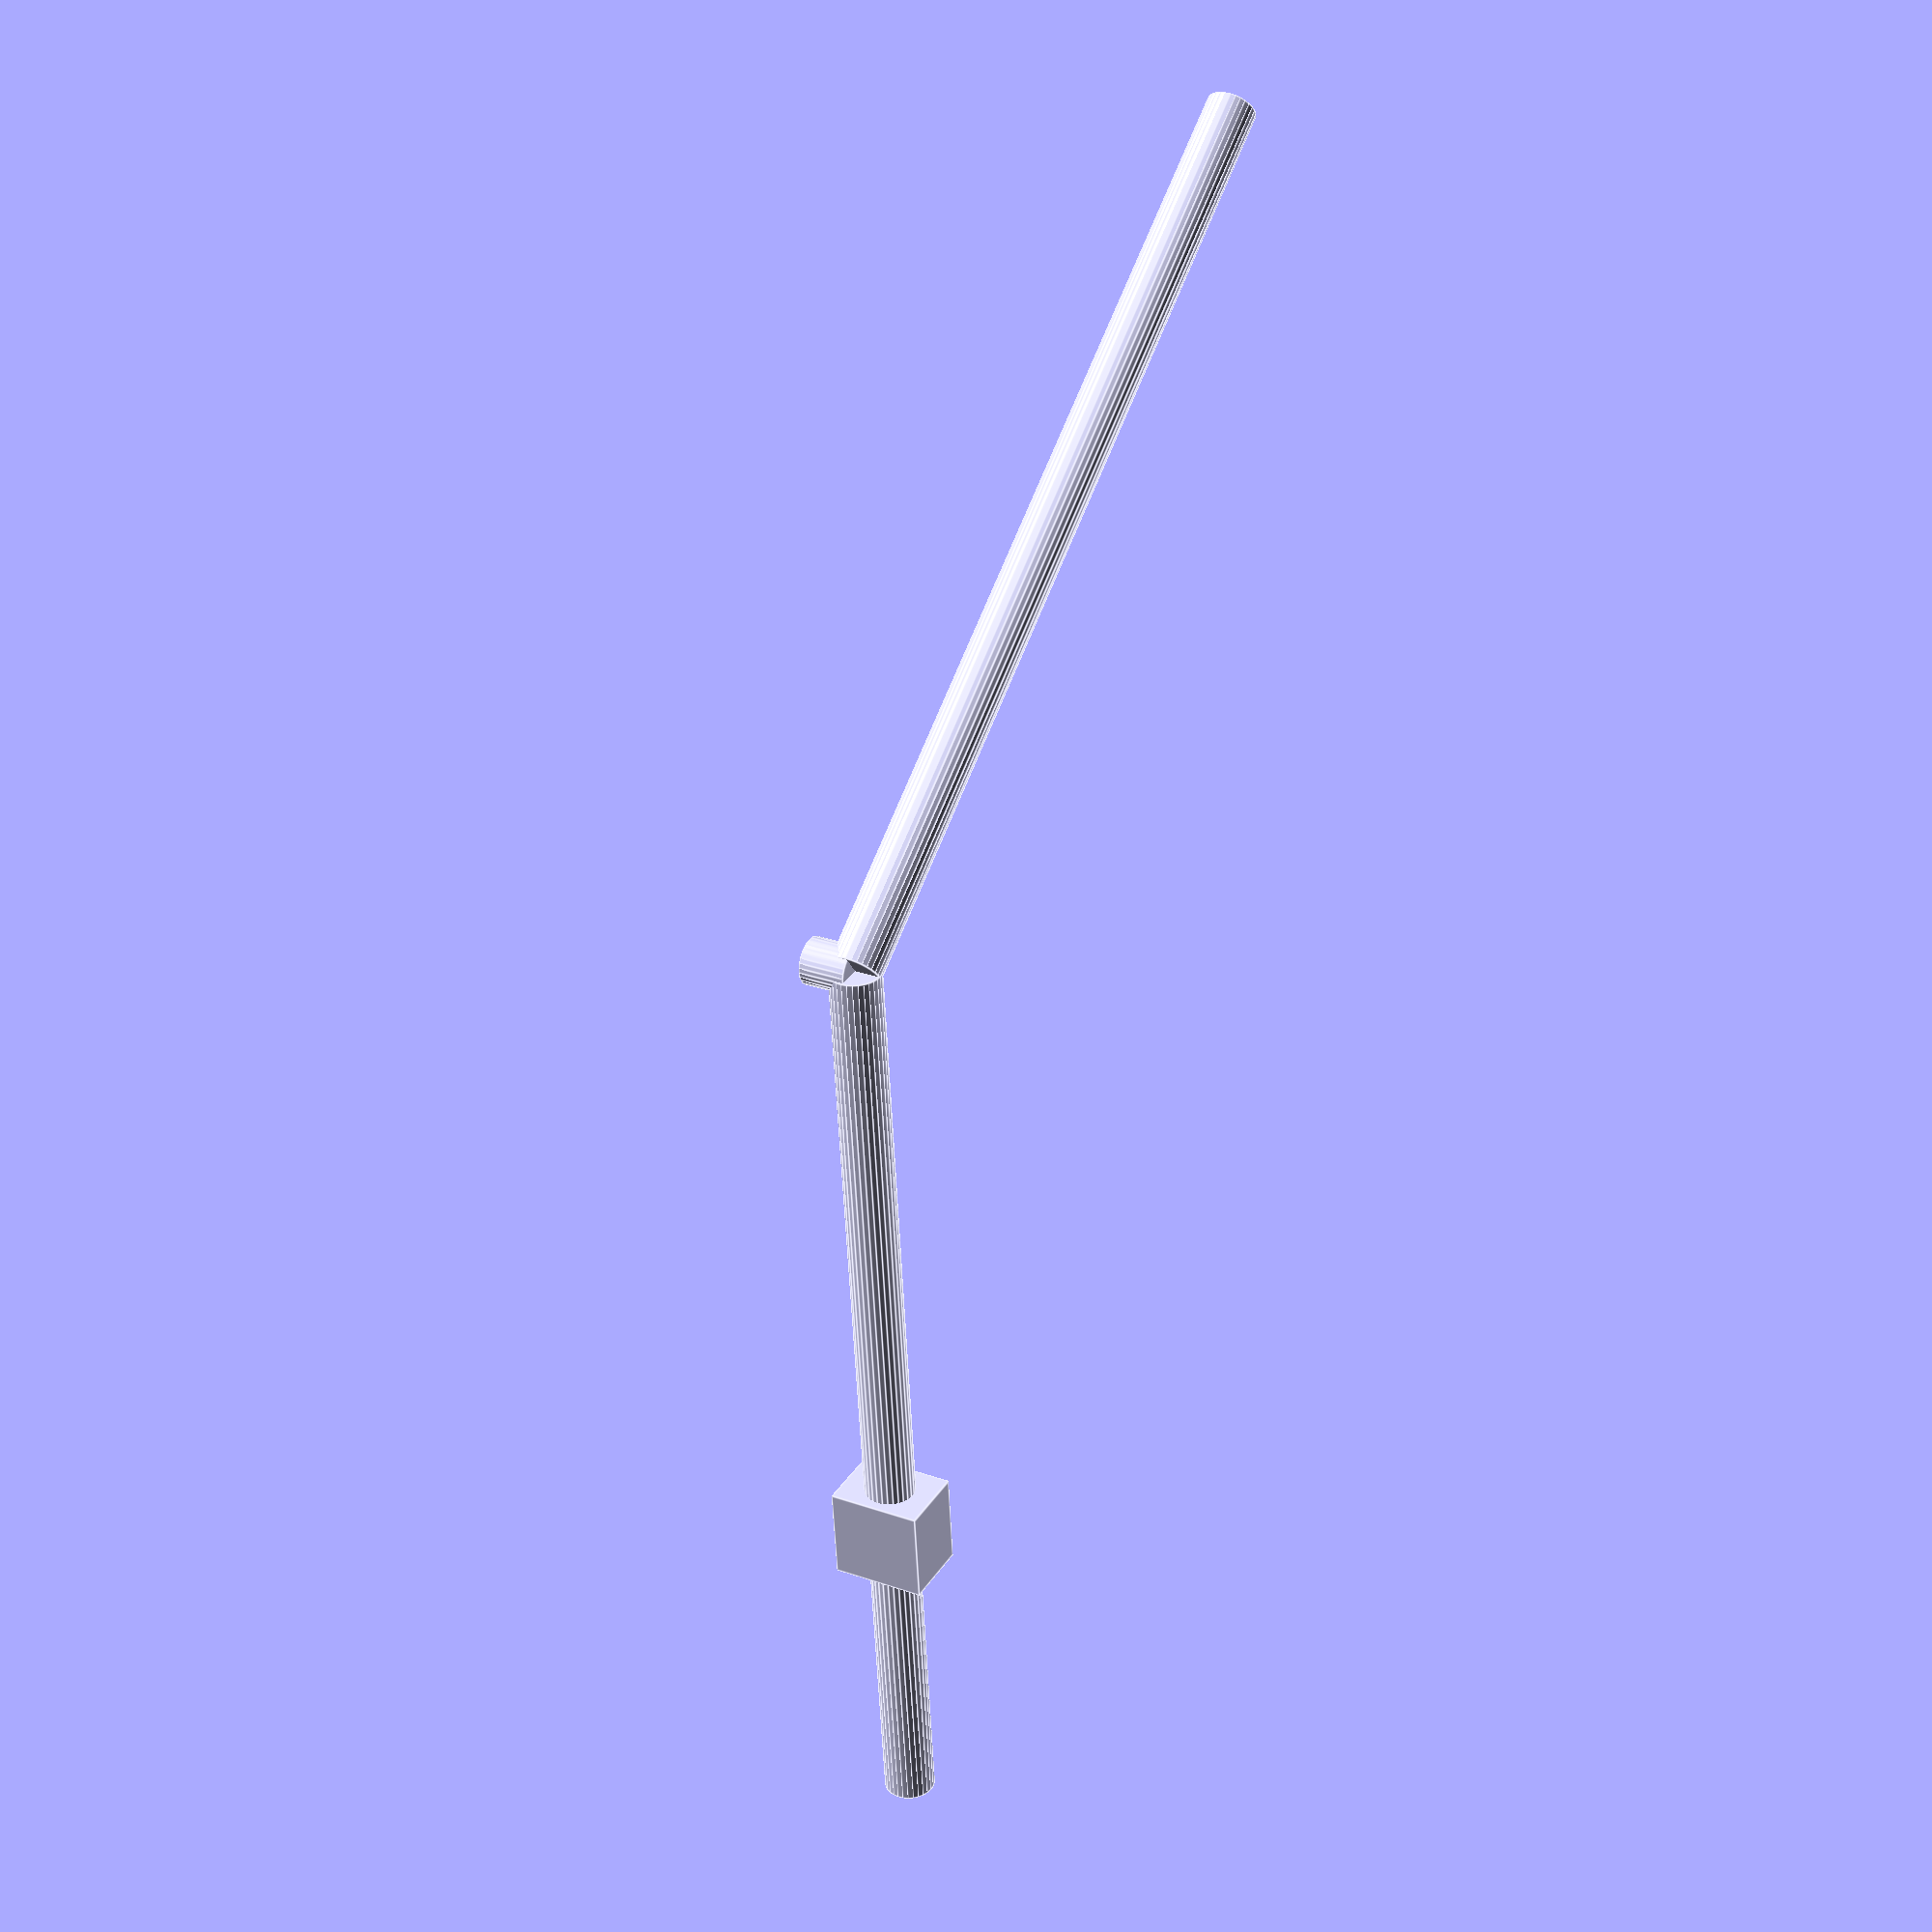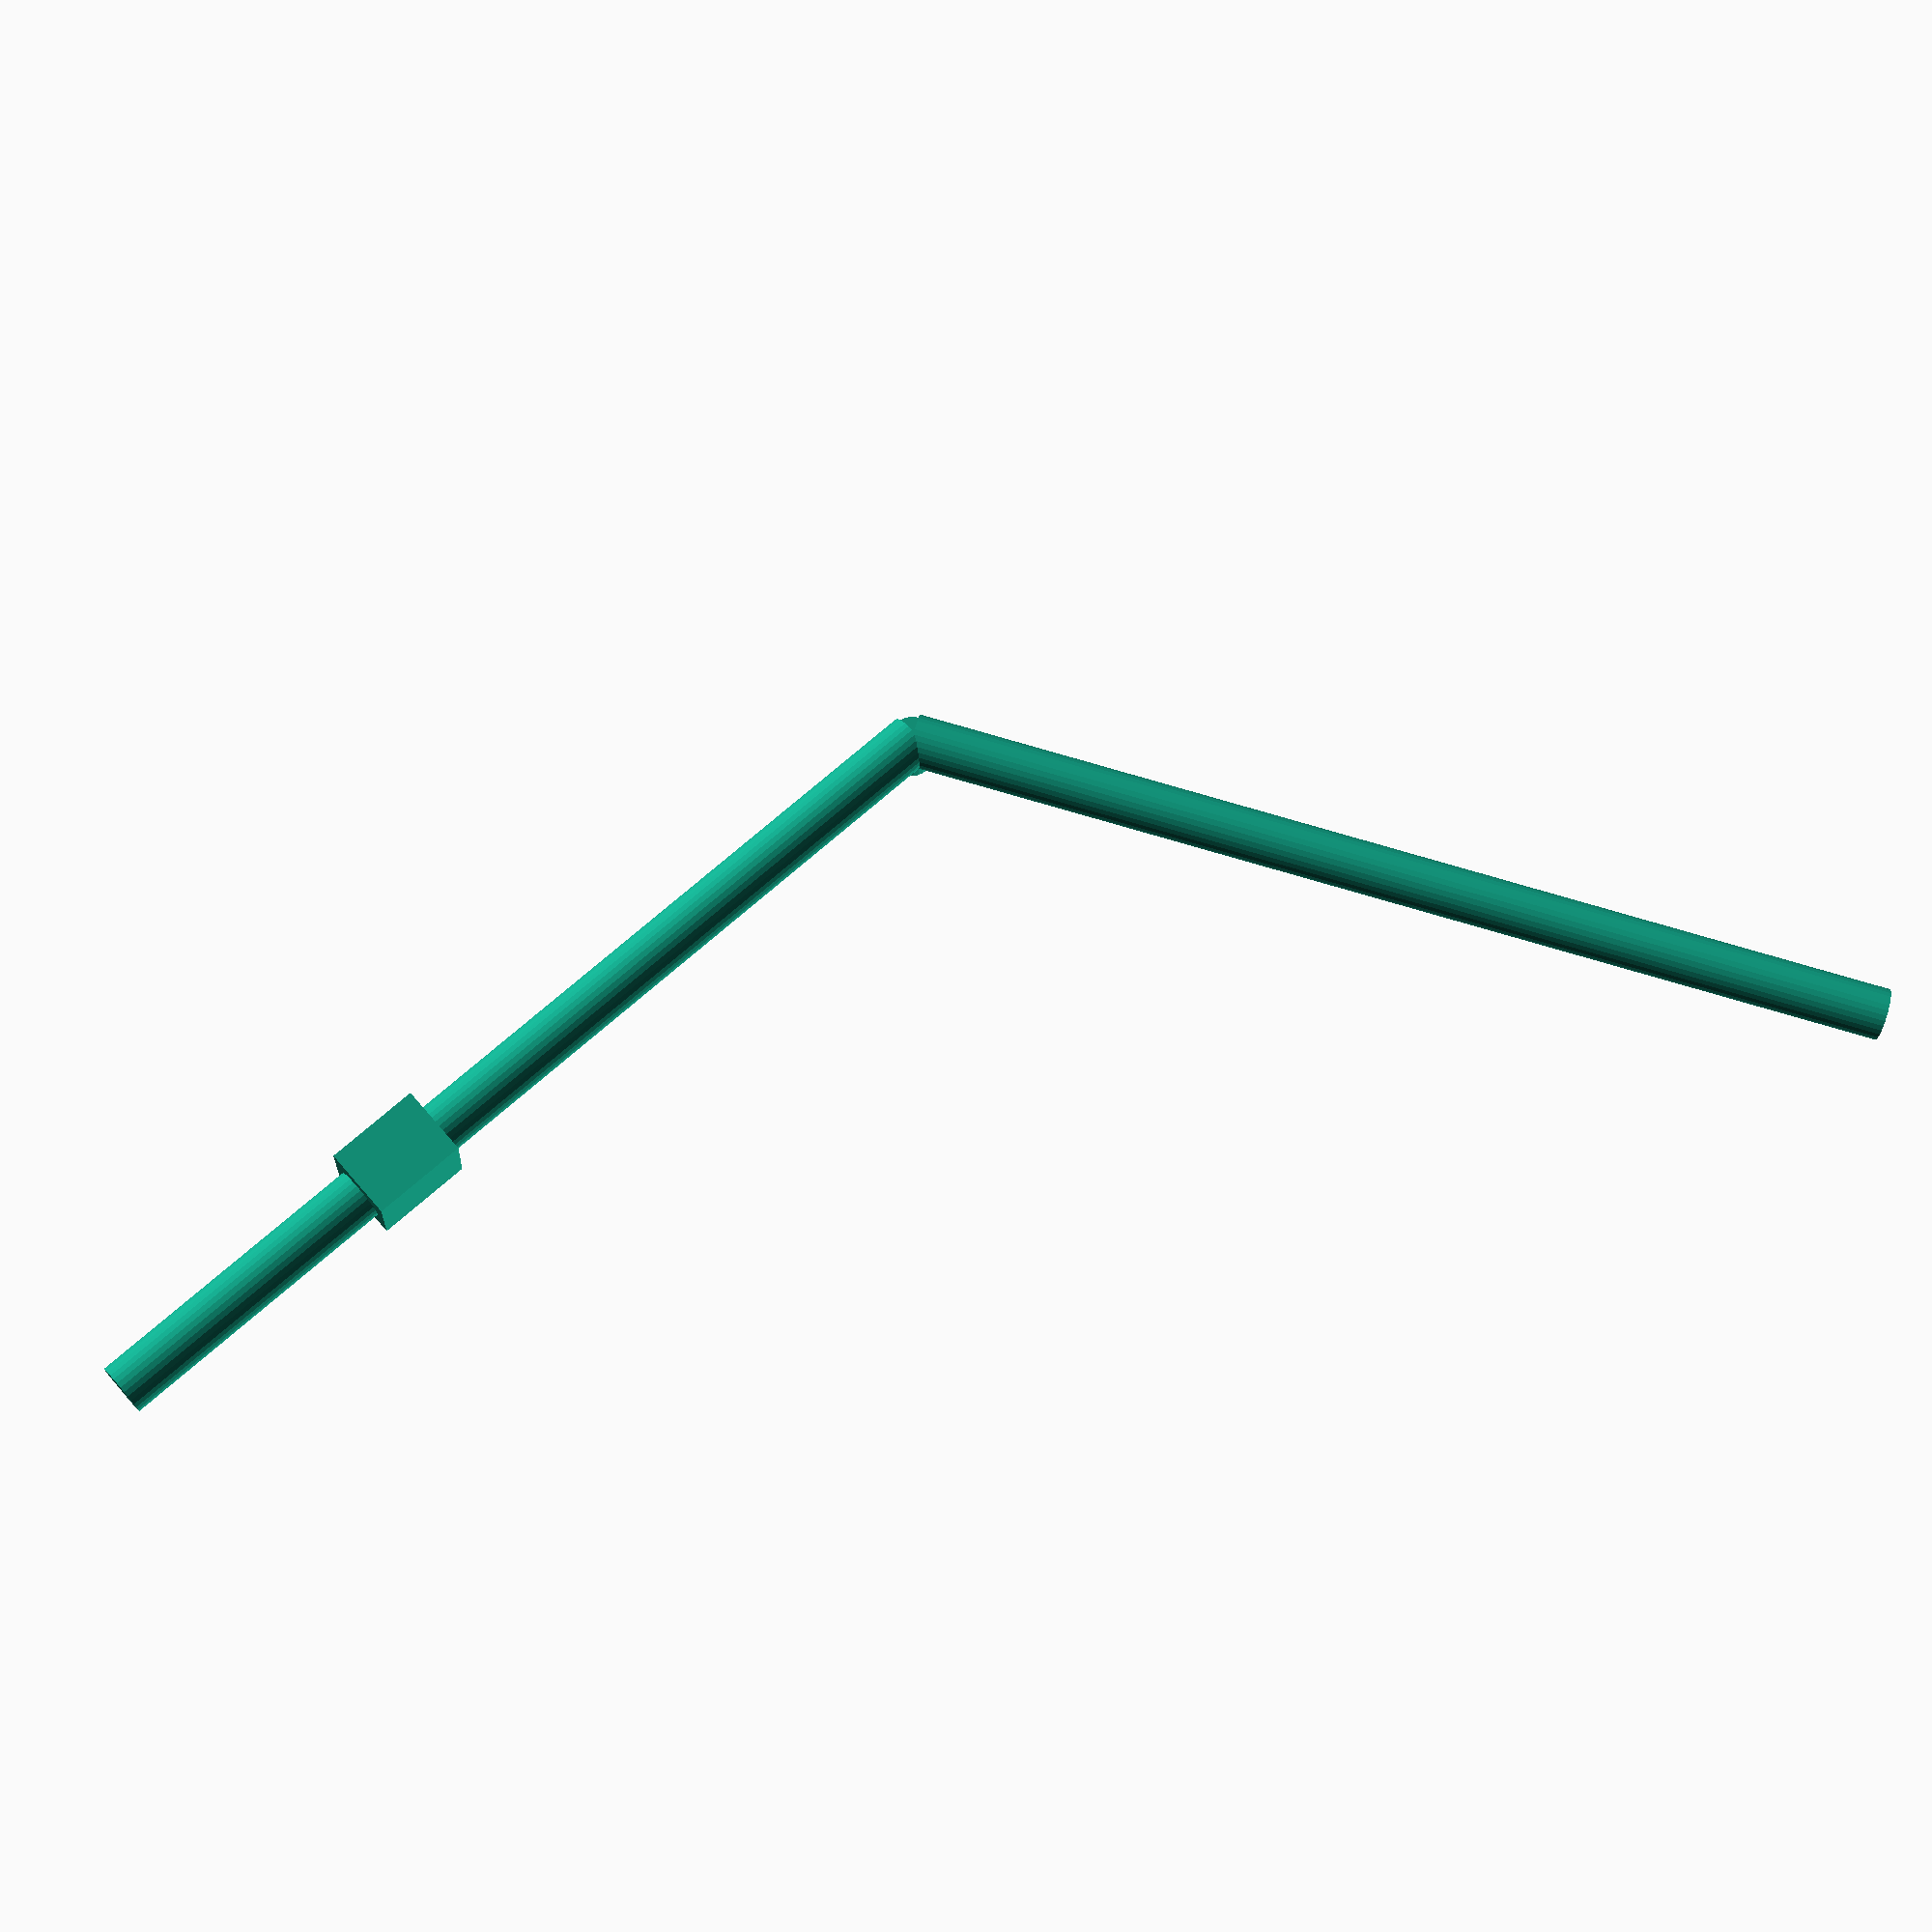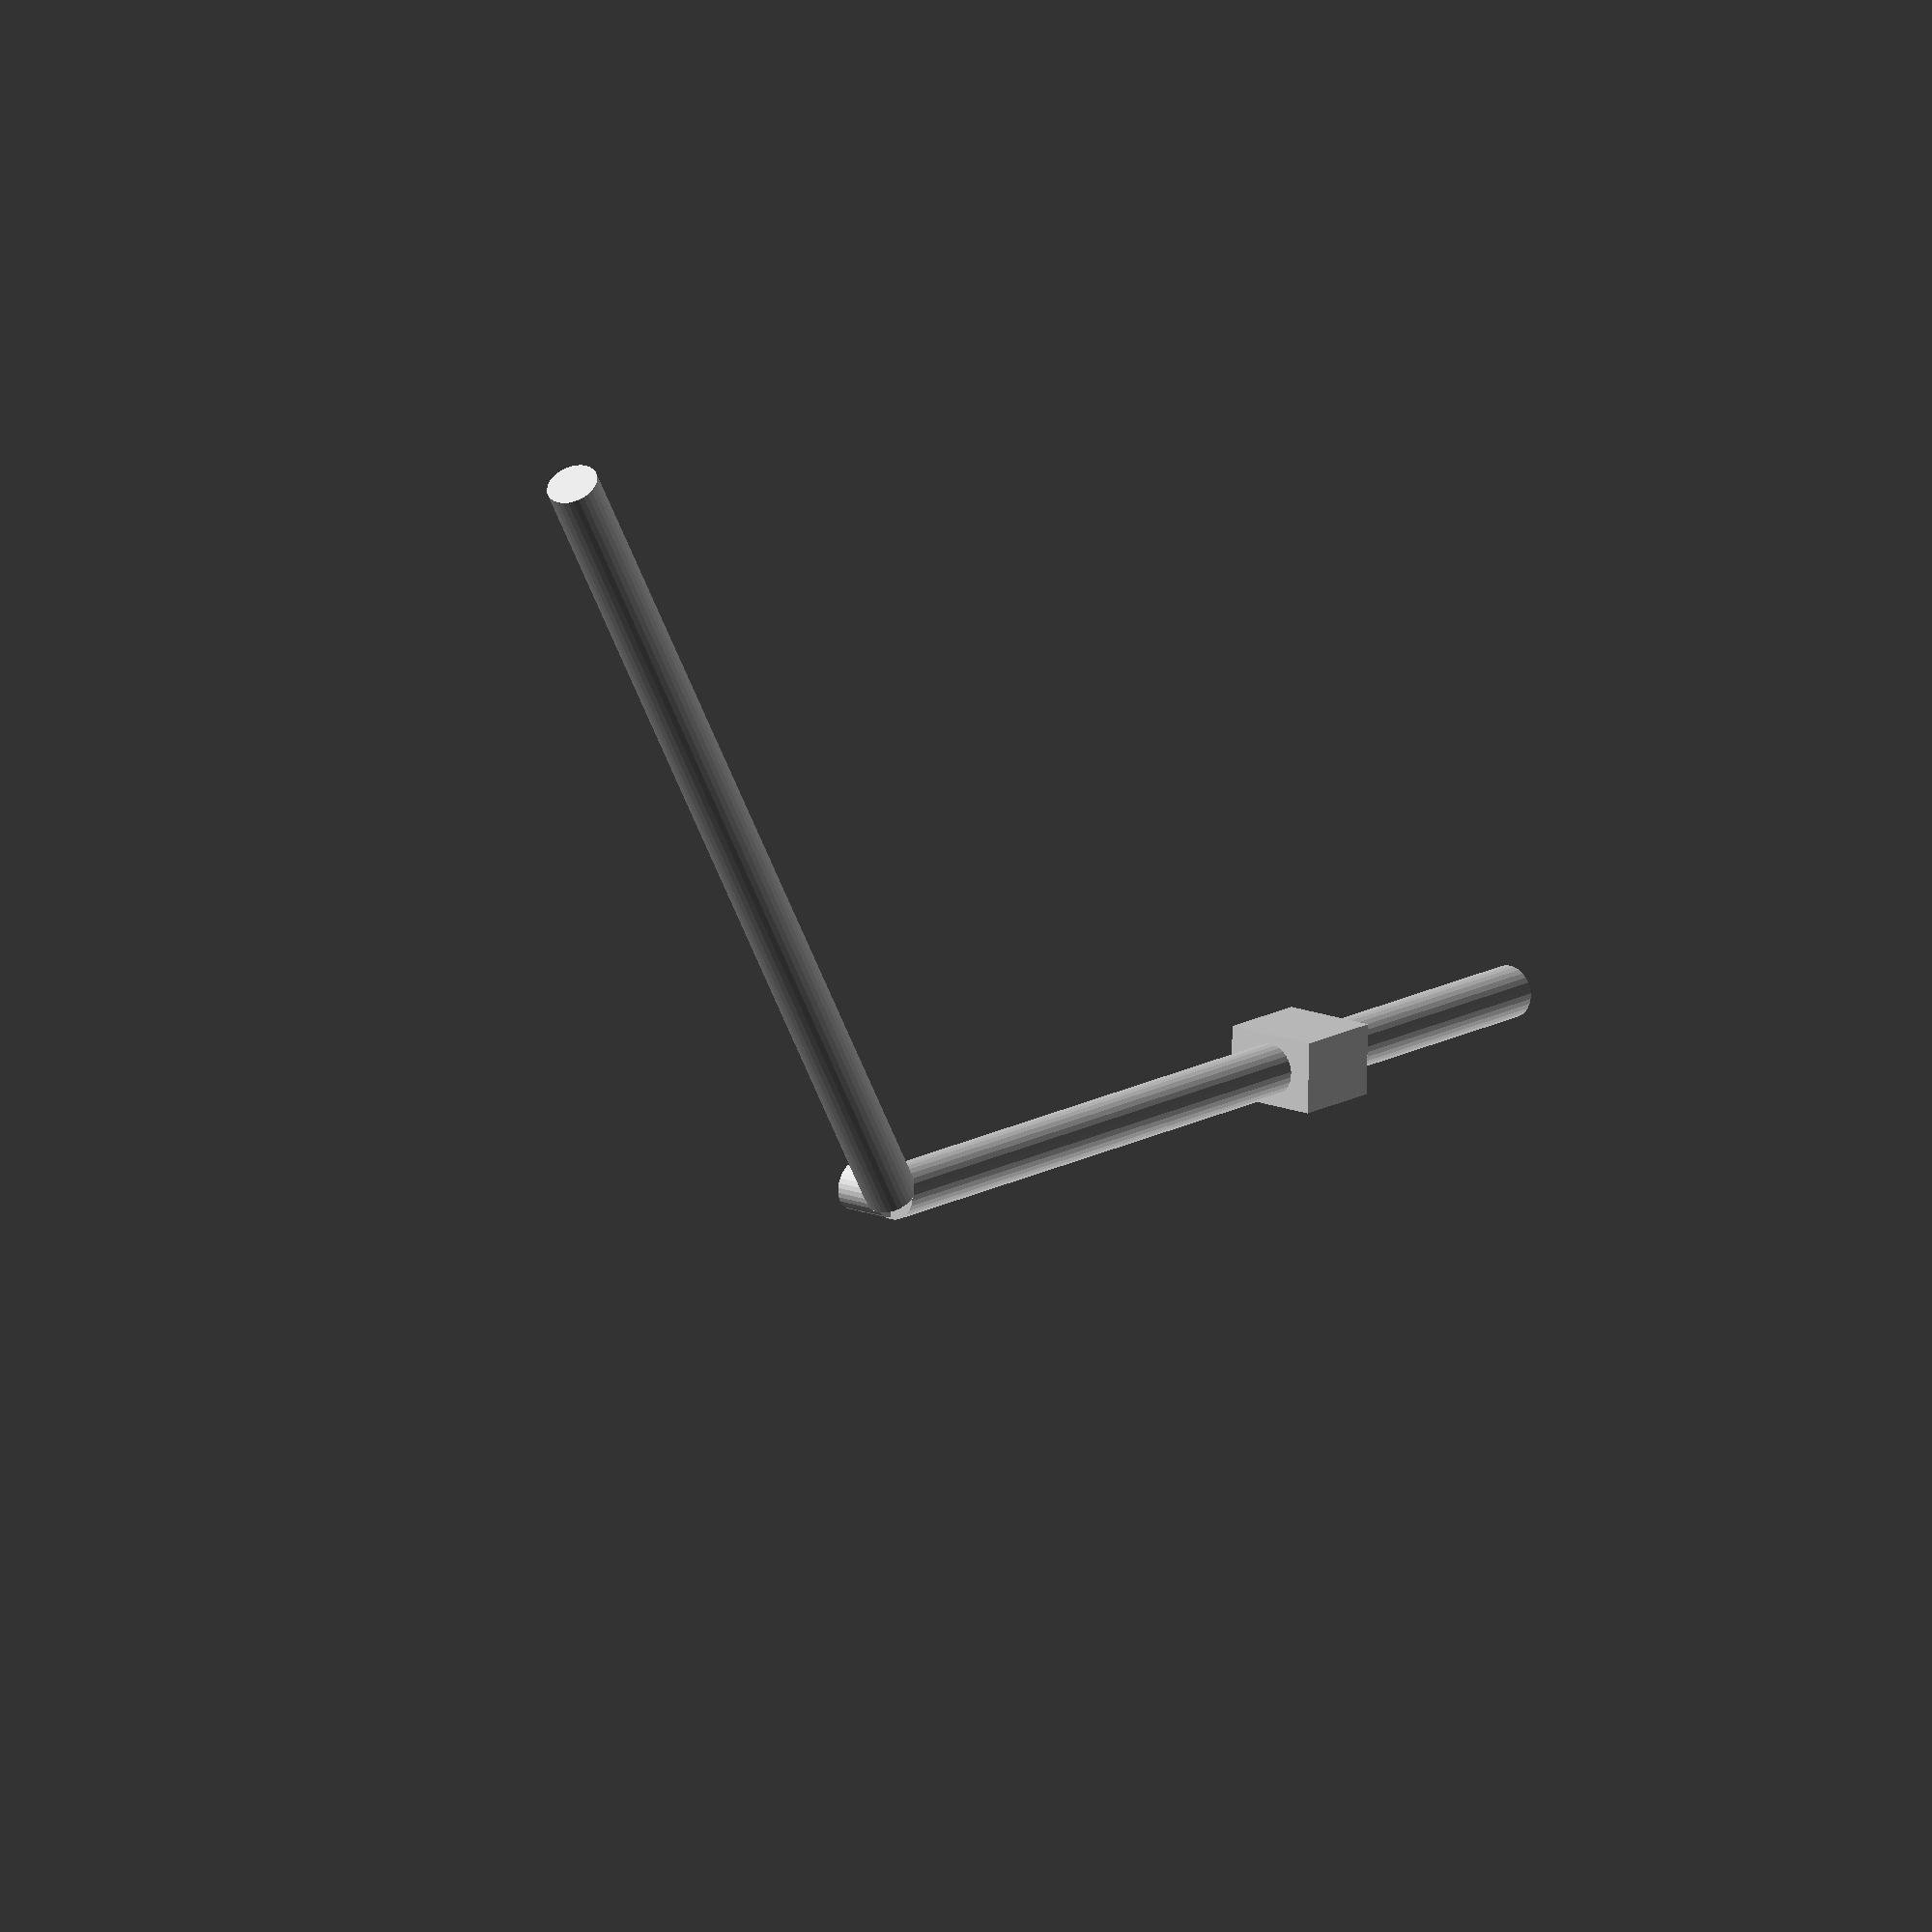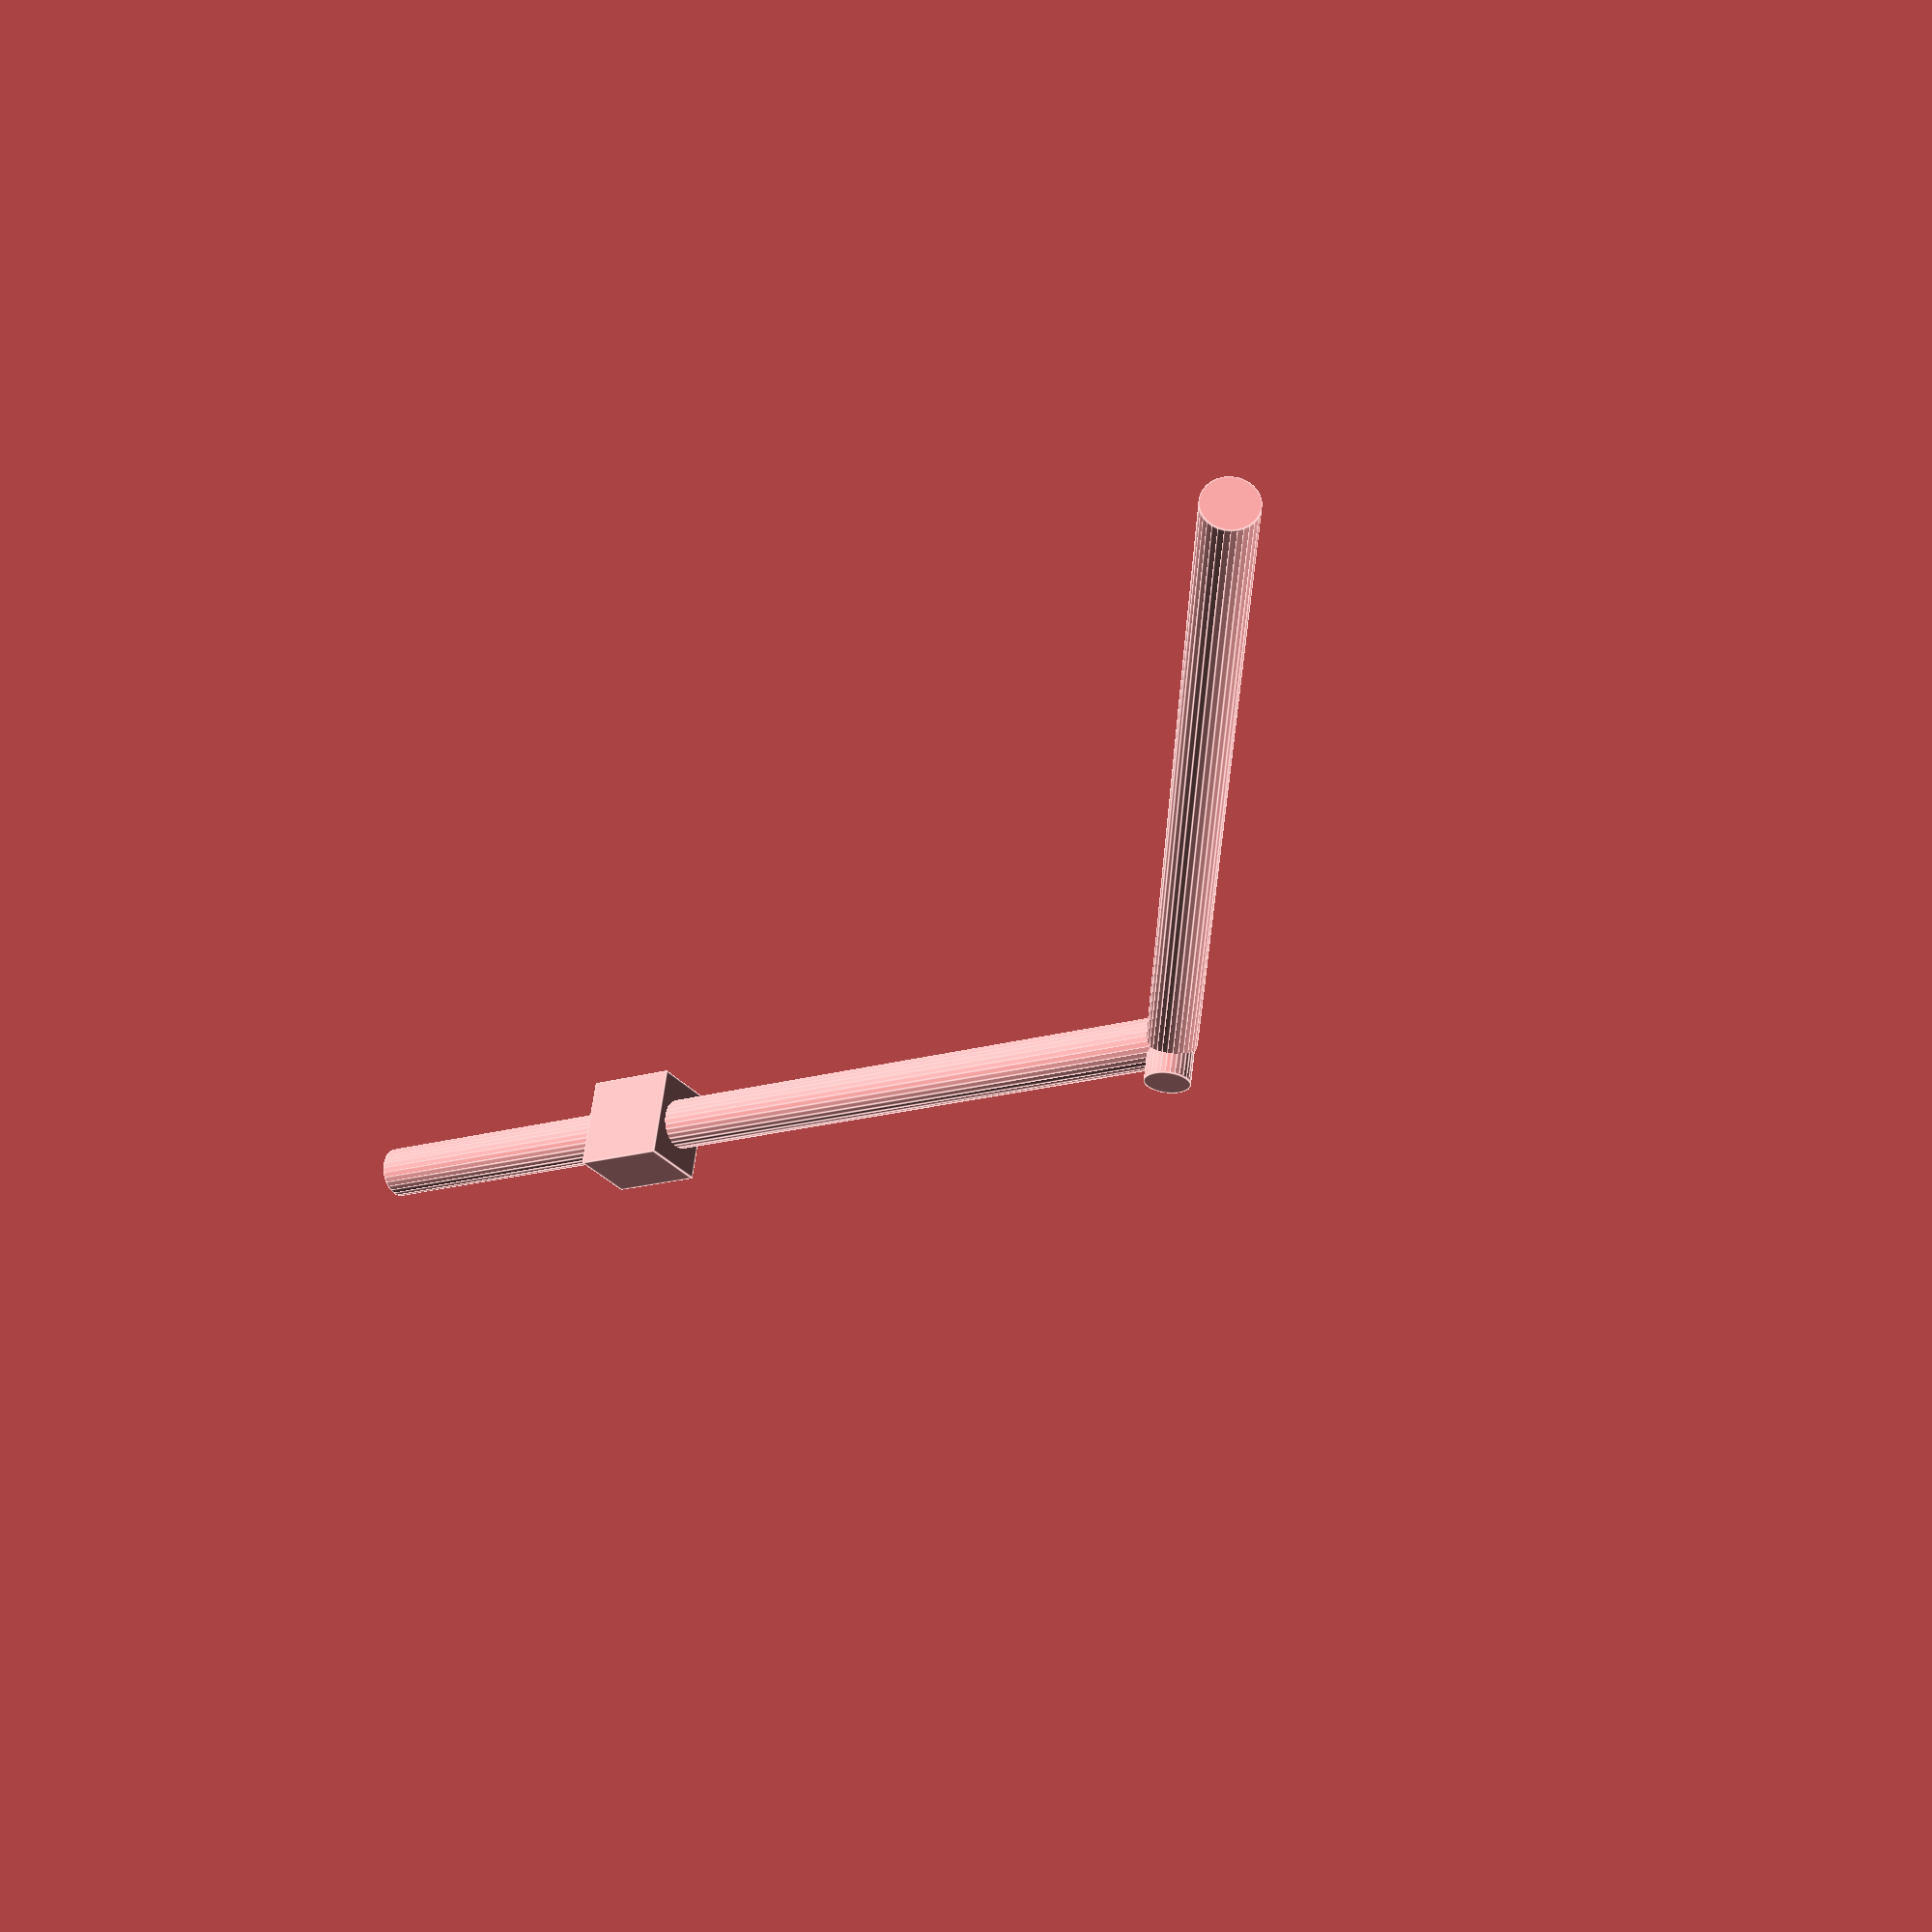
<openscad>
/**
  Virtual model for the physical handlebars that the user is holding.
*/
dx=740/2; // left-right half size of handlebars
dz=-200; // front-back total size of handlebars
dr=sqrt(dx*dx+dz*dz); // pivot-to-tip length
ang=atan2(dz,dx); // pivot angle of handlebars (relative to a straight bar)
echo(dr);
echo(ang);

// Size of handlebars
radius=11;

// Mark out pivoting axle
rotate([-90,0,0])
	cylinder(d=20,h=20); 
	
/* Rotate out to end of handlebars */
module handletip(side=-1) {
	scale([side,1,1])
		rotate([0,-ang,0])
			translate([dr,0,0])
				children();
}

// Main bars of handlebars
for (side=[-1,+1]) 
	handletip(side)
		rotate([0,-90,0])
			cylinder(r=radius,h=dr);

// Box that connects to VIVE controller
handletip(-1)
	translate([-143,0,0])
		cube([40,40,30],center=true);




</openscad>
<views>
elev=178.7 azim=101.9 roll=154.0 proj=p view=edges
elev=283.6 azim=176.4 roll=167.1 proj=p view=wireframe
elev=277.9 azim=236.6 roll=18.0 proj=o view=wireframe
elev=39.2 azim=166.0 roll=240.3 proj=p view=edges
</views>
